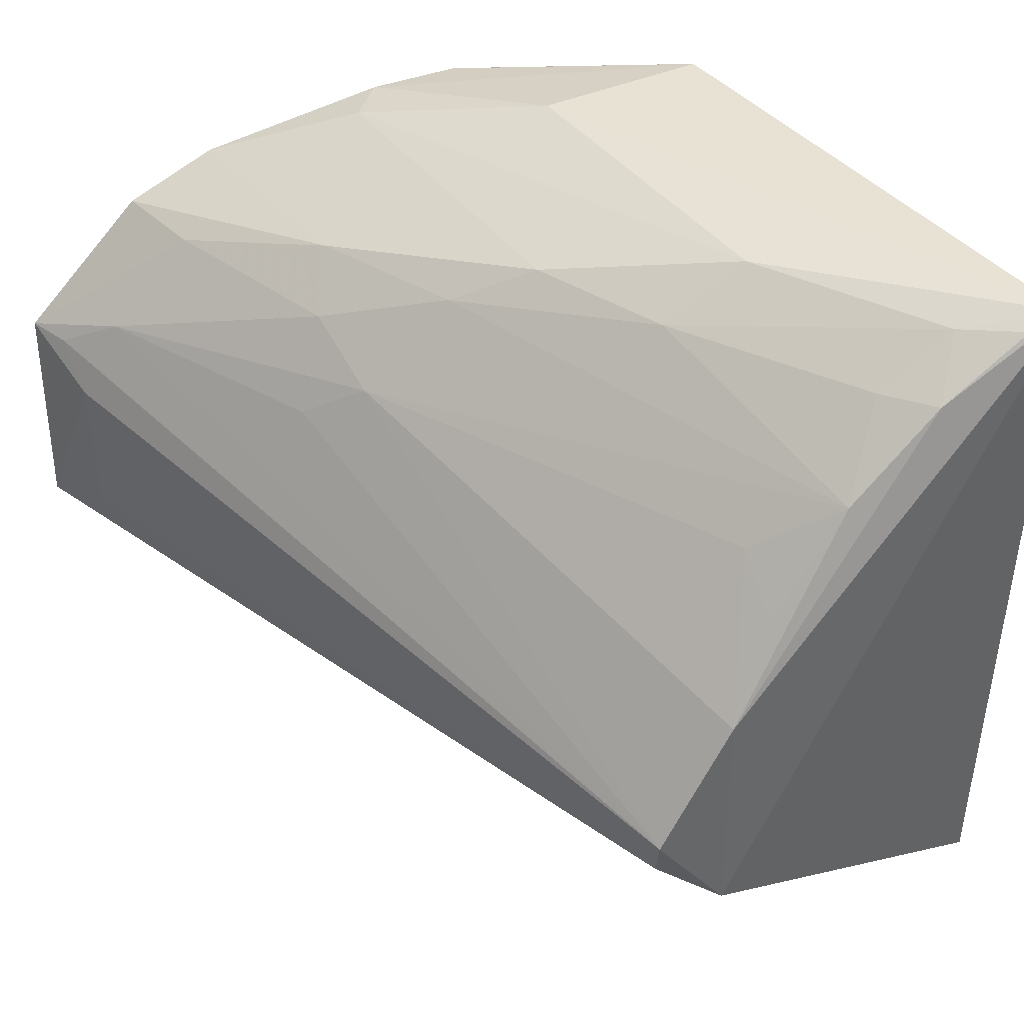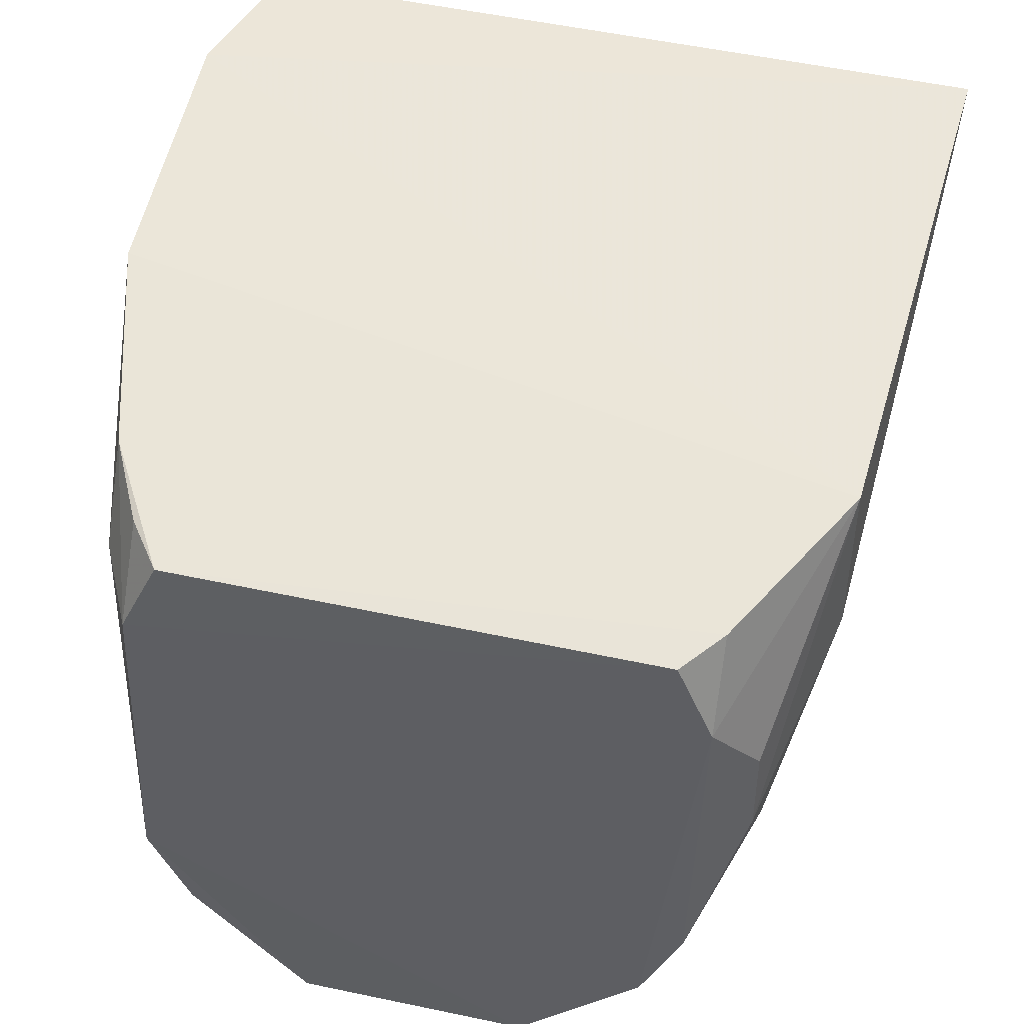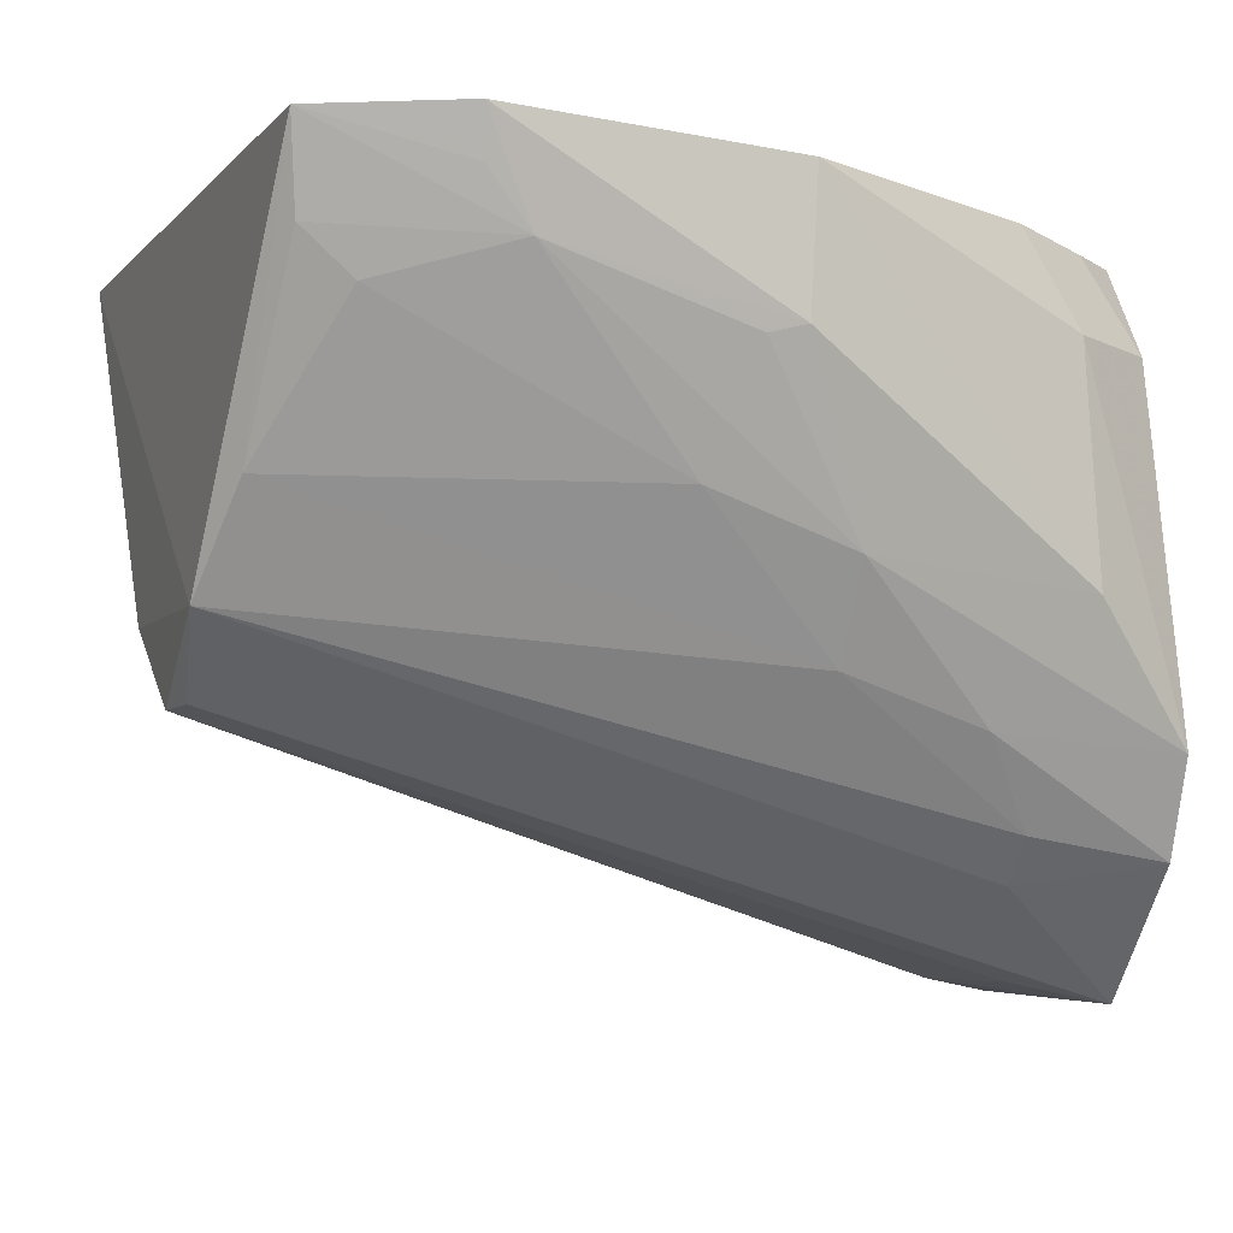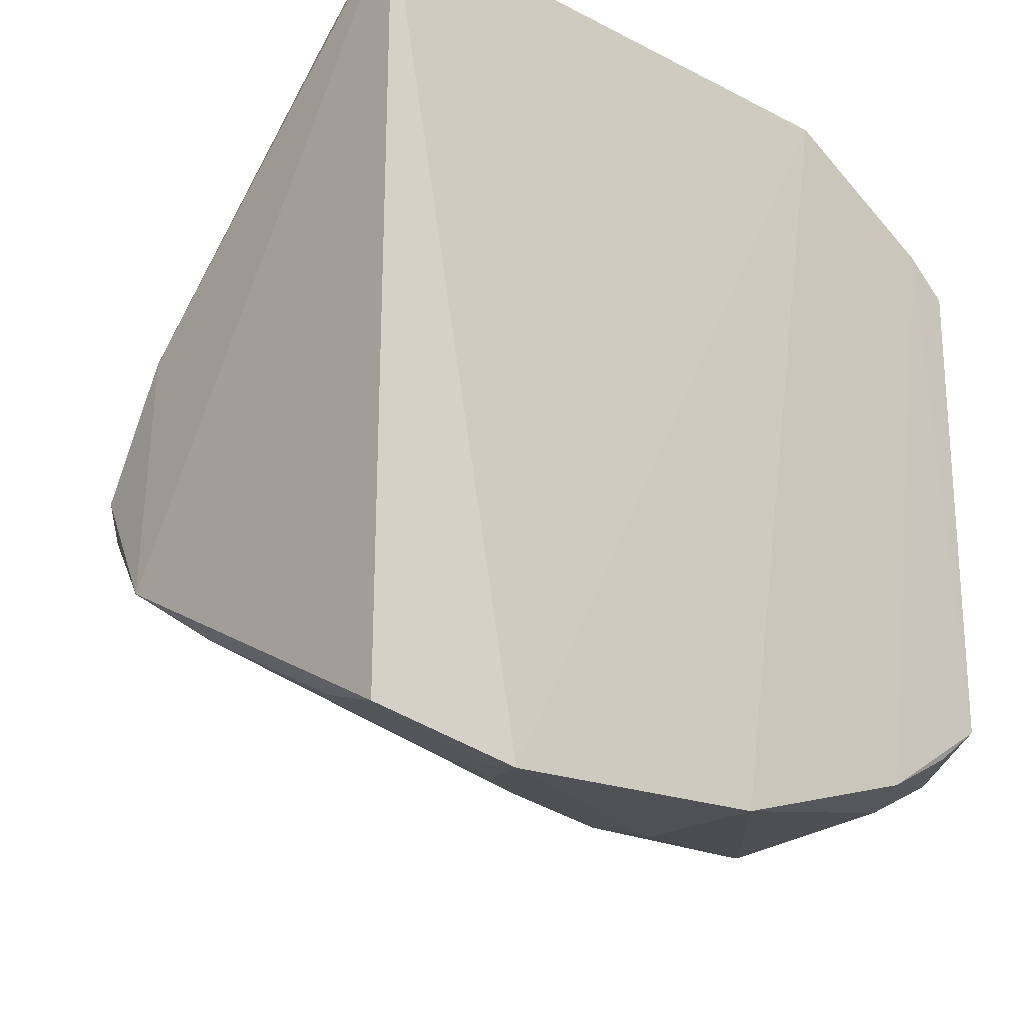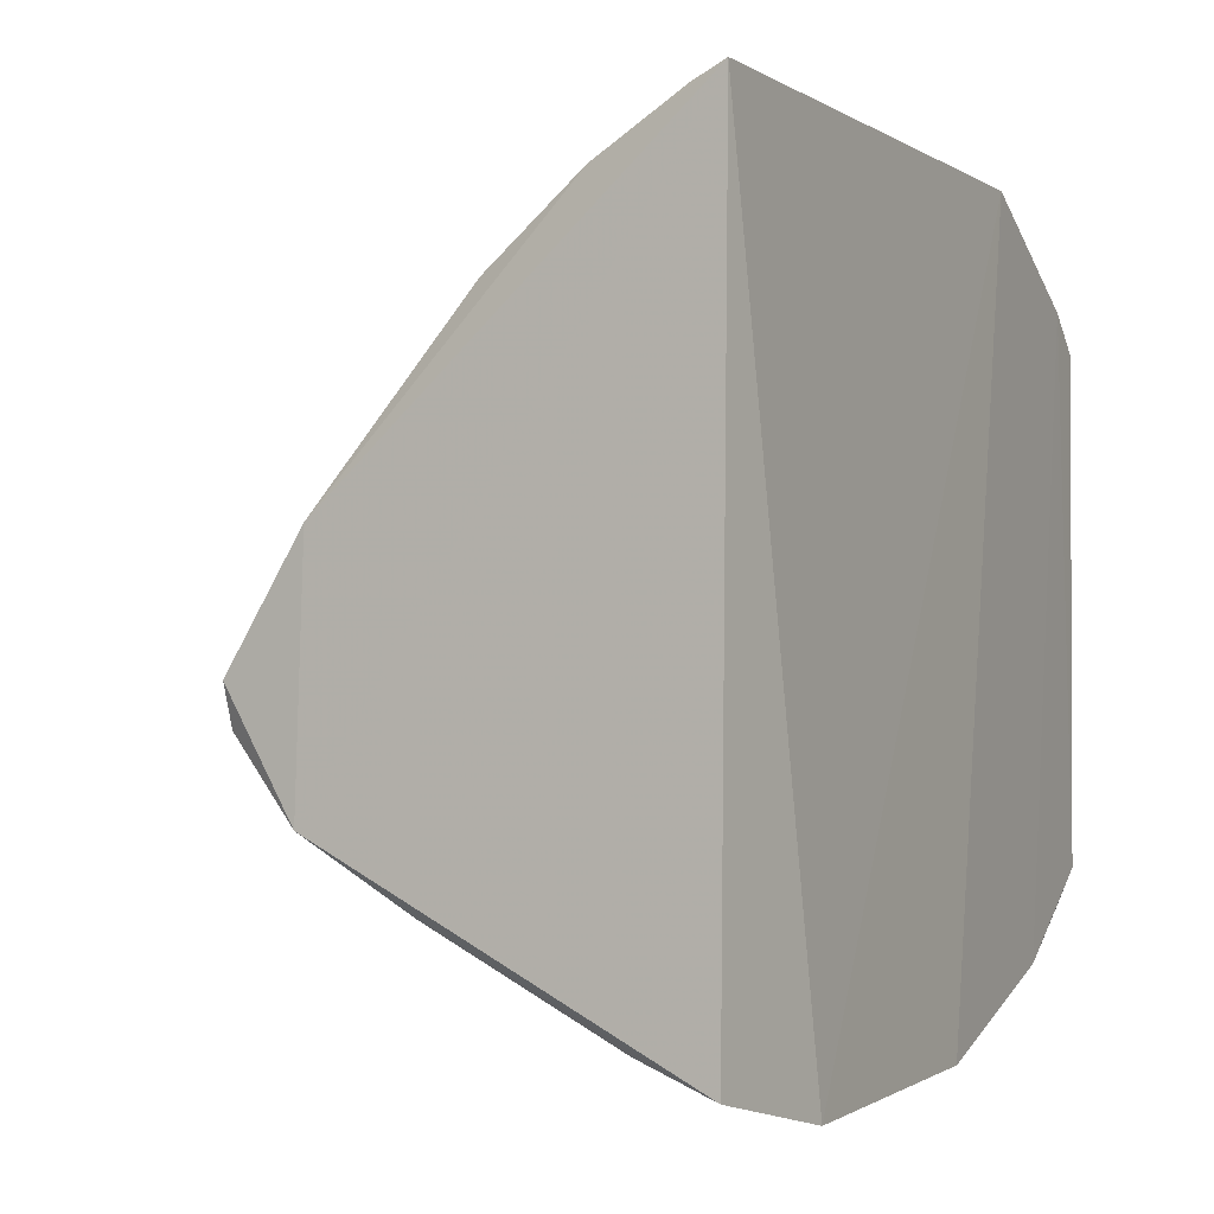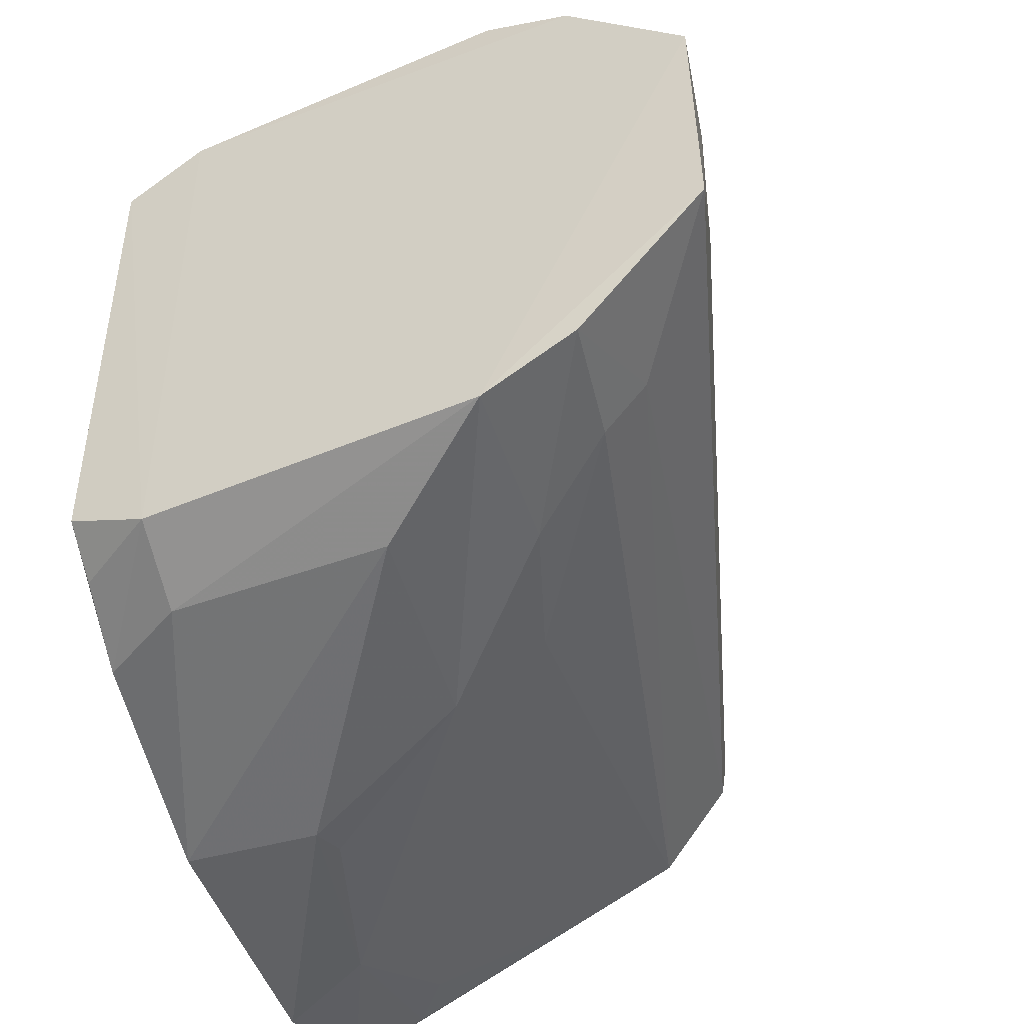
<metadata>
{"format":"obj","ext":"obj","renderer":"f3d","projection":"perspective","resolution":1024,"background":"white","views":[{"elev":43.4,"azim":57.8,"up":"+Z"},{"elev":52.1,"azim":-76.3,"up":"+Y"},{"elev":-5.6,"azim":159.1,"up":"+Y"},{"elev":-20.8,"azim":143.1,"up":"+Z"},{"elev":-0.1,"azim":121.4,"up":"+Z"},{"elev":-45.2,"azim":-68.7,"up":"+Z"}]}
</metadata>
<code>
v -0.06674 0.05191 0.08391
v -0.06438 0.01407 0.04969
v -0.06662 0.05133 0.005613
v -0.1105 0.0505 0.002677
v -0.1525 -0.01949 0.05456
v -0.08138 0.05225 0.001881
v -0.0635 0.01375 0.0248
v -0.1118 0.01075 0.07239
v -0.1455 0.04674 0.06771
v -0.1234 0.04909 0.08106
v -0.06421 0.005867 0.03682
v -0.1024 0.02369 0.008641
v -0.1136 0.001433 0.06323
v -0.06801 0.02875 0.06901
v -0.1472 0.03806 0.01326
v -0.1328 0.04819 0.009153
v -0.1247 0.031 0.08143
v -0.1526 -0.02009 0.02966
v -0.08617 0.0421 0.003789
v -0.1224 0.001123 0.06718
v -0.1186 -0.003475 0.05888
v -0.06791 0.03873 0.07711
v -0.07349 0.02095 0.0633
v -0.1464 0.03814 0.0717
v -0.1409 0.04729 0.07147
v -0.146 0.04673 0.0172
v -0.1399 0.01592 0.008447
v -0.09174 0.03303 0.08133
v -0.1435 -0.01804 0.05002
v -0.06512 0.006156 0.03264
v -0.1375 -0.004717 0.01821
v -0.1507 0.002502 0.01251
v -0.0817 0.04753 0.003159
v -0.07302 0.03845 0.008692
v -0.1428 -0.01369 0.05824
v -0.1509 -0.00663 0.06744
v -0.09281 0.02405 0.07641
v -0.06751 0.02006 0.05867
v -0.144 0.02078 0.07651
v -0.1411 0.04697 0.01344
v -0.1388 0.03875 0.008974
v -0.1097 0.03652 0.002705
v -0.0724 0.04335 0.08158
v -0.1436 -0.01799 0.03401
v -0.1481 -0.01799 0.05445
v -0.138 -0.009177 0.02256
v -0.1172 0.009011 0.01356
v -0.1514 -0.007071 0.01687
v -0.06783 0.04275 0.008351
v -0.06616 0.02395 0.01798
v -0.1272 0.004898 0.07184
v -0.1416 -0.00487 0.06729
v -0.0731 0.03515 0.07678
v -0.1067 0.01823 0.07658
v -0.1429 0.03018 0.07626
v -0.14 0.01639 0.07705
v -0.1497 0.002691 0.07149
v -0.117 0.01847 0.008184
v -0.06745 0.04824 0.08252
v -0.1316 0.004144 0.01342
v -0.106 0.03561 0.003314
f 6 1 3
f 7 1 2
f 7 3 1
f 10 6 4
f 10 1 6
f 11 7 2
f 13 11 2
f 14 8 13
f 17 1 10
f 20 13 8
f 21 11 13
f 22 14 2
f 22 2 1
f 23 14 13
f 23 13 2
f 24 15 5
f 24 9 15
f 25 10 4
f 25 4 16
f 25 24 10
f 25 9 24
f 26 15 9
f 26 25 16
f 26 9 25
f 28 1 17
f 29 5 18
f 30 7 11
f 32 18 5
f 32 5 15
f 33 19 6
f 33 6 3
f 33 3 19
f 34 12 19
f 35 13 20
f 35 21 13
f 35 11 21
f 36 24 5
f 37 8 14
f 38 23 2
f 38 2 14
f 38 14 23
f 39 17 10
f 40 26 16
f 40 16 15
f 40 15 26
f 41 16 4
f 41 4 27
f 41 15 16
f 41 32 15
f 41 27 32
f 42 6 19
f 42 27 4
f 42 4 6
f 43 1 28
f 43 28 37
f 44 29 18
f 44 11 29
f 44 30 11
f 44 18 30
f 45 29 11
f 45 5 29
f 45 35 5
f 45 11 35
f 46 30 18
f 46 7 30
f 46 31 7
f 47 7 31
f 48 18 32
f 48 46 18
f 48 31 46
f 49 34 19
f 49 19 3
f 50 12 34
f 50 47 12
f 50 7 47
f 50 34 49
f 50 49 3
f 50 3 7
f 51 20 8
f 52 35 20
f 52 51 36
f 52 20 51
f 52 36 5
f 52 5 35
f 53 37 14
f 53 14 22
f 53 43 37
f 53 22 43
f 54 37 28
f 54 8 37
f 54 51 8
f 55 39 10
f 55 10 24
f 55 24 39
f 56 17 39
f 56 51 54
f 56 54 28
f 56 28 17
f 57 39 24
f 57 24 36
f 57 56 39
f 57 36 51
f 57 51 56
f 58 19 12
f 58 32 27
f 58 27 42
f 58 12 47
f 59 43 22
f 59 22 1
f 59 1 43
f 60 47 31
f 60 31 48
f 60 58 47
f 60 48 32
f 60 32 58
f 61 58 42
f 61 42 19
f 61 19 58

</code>
